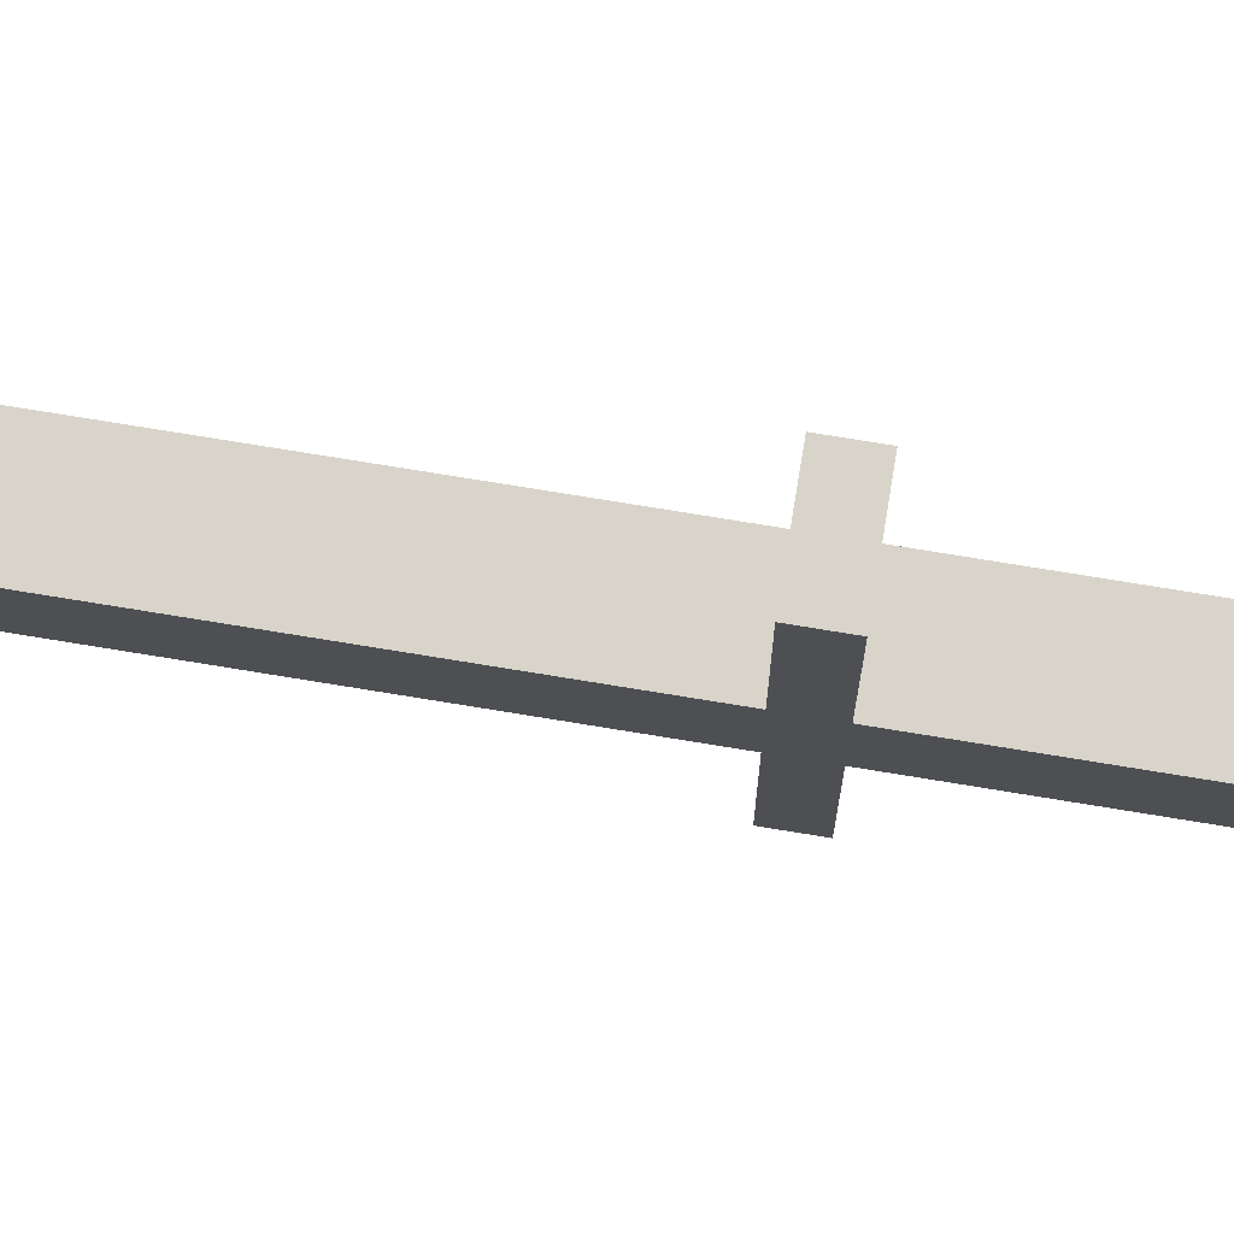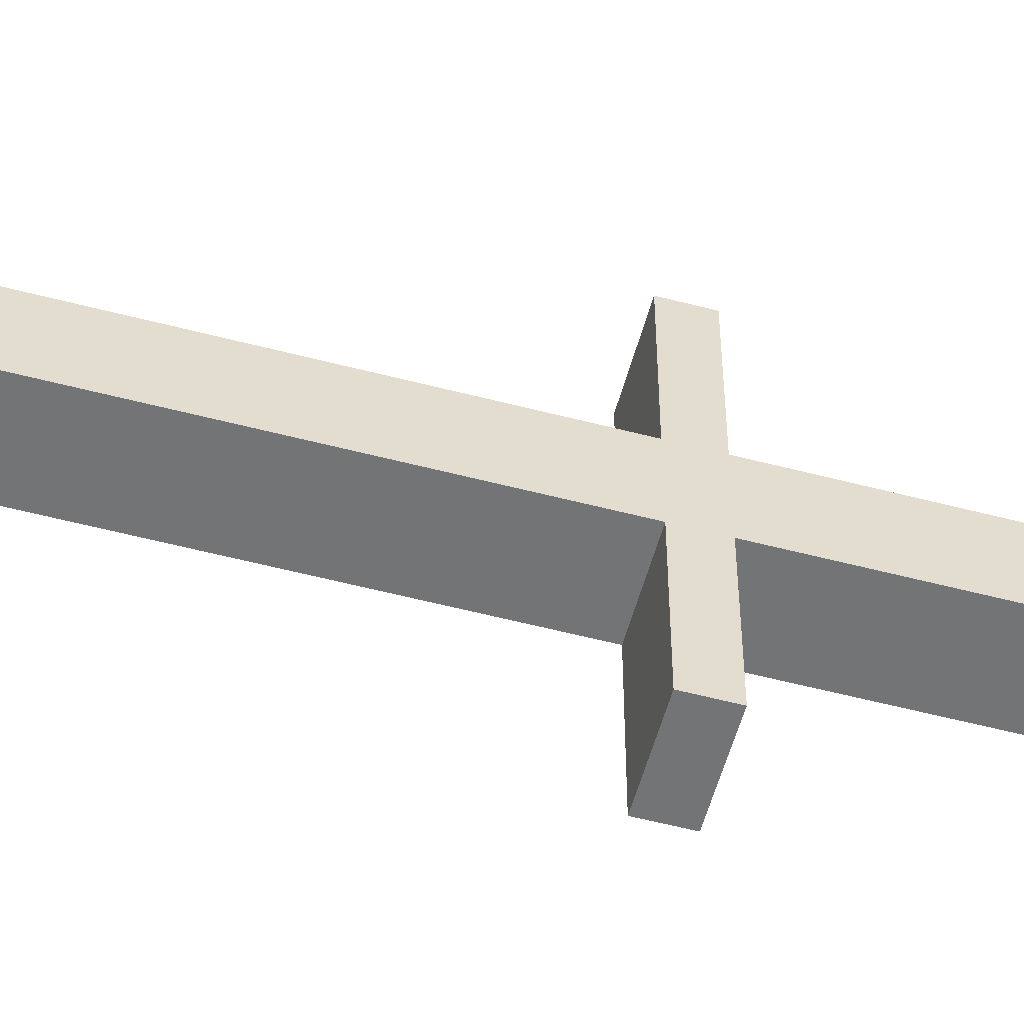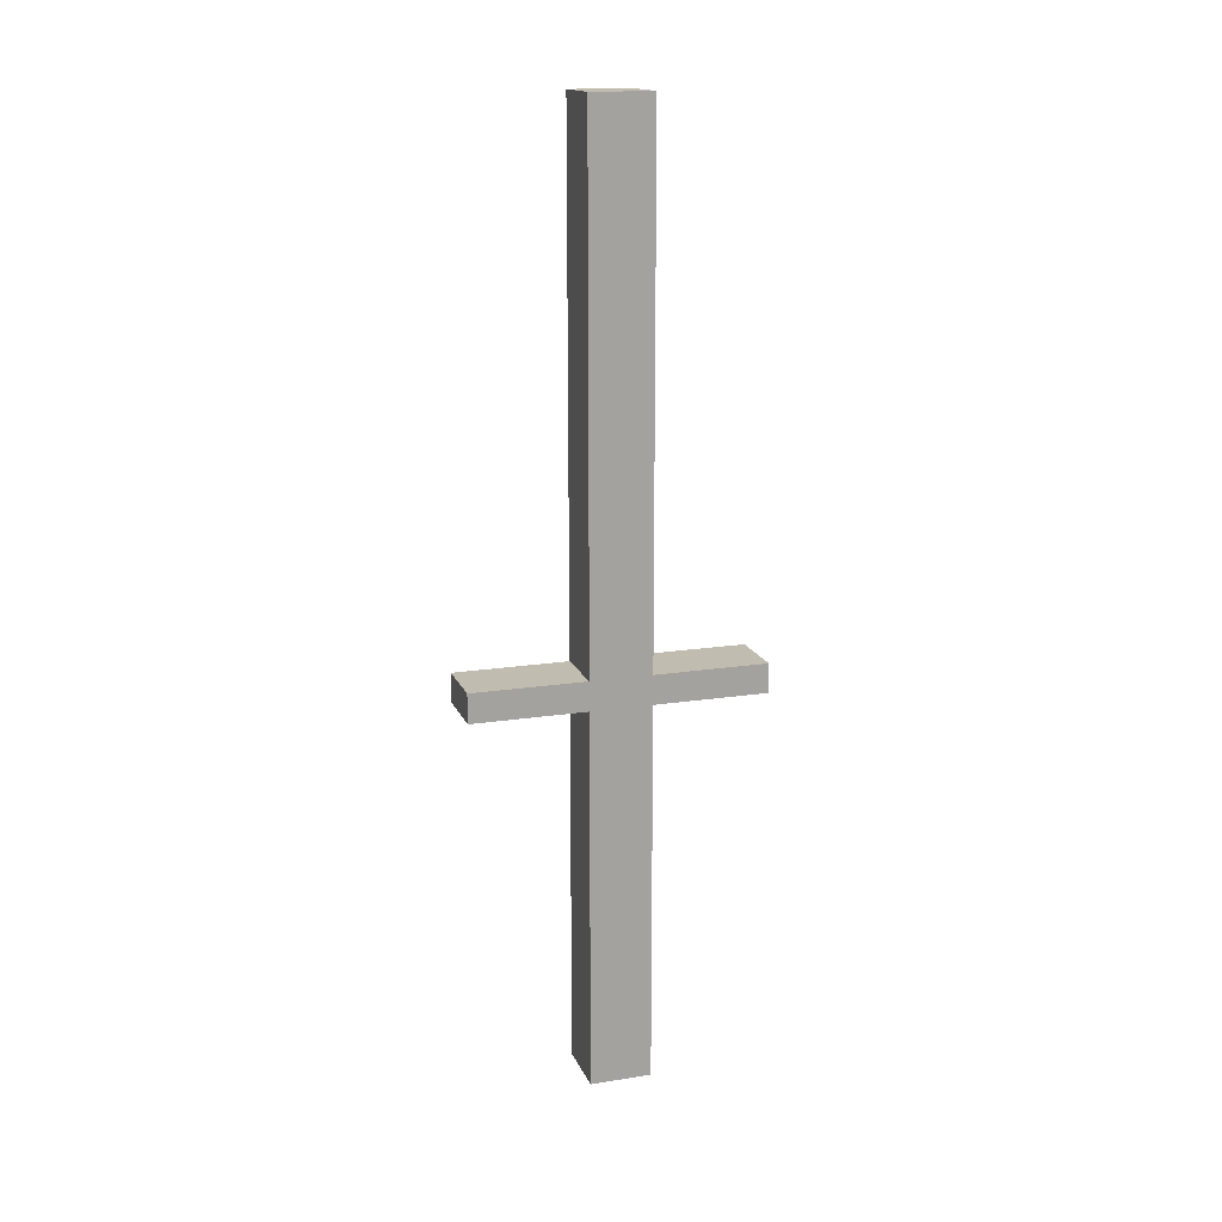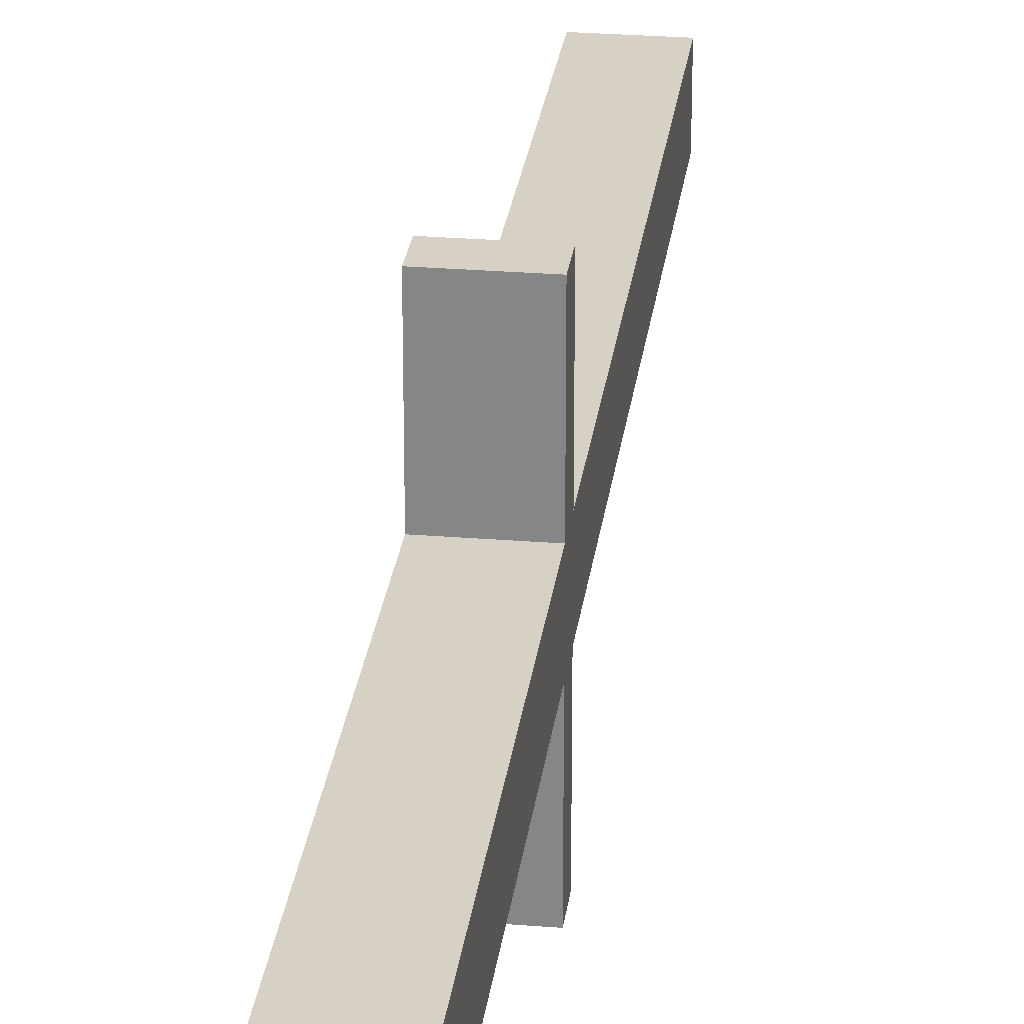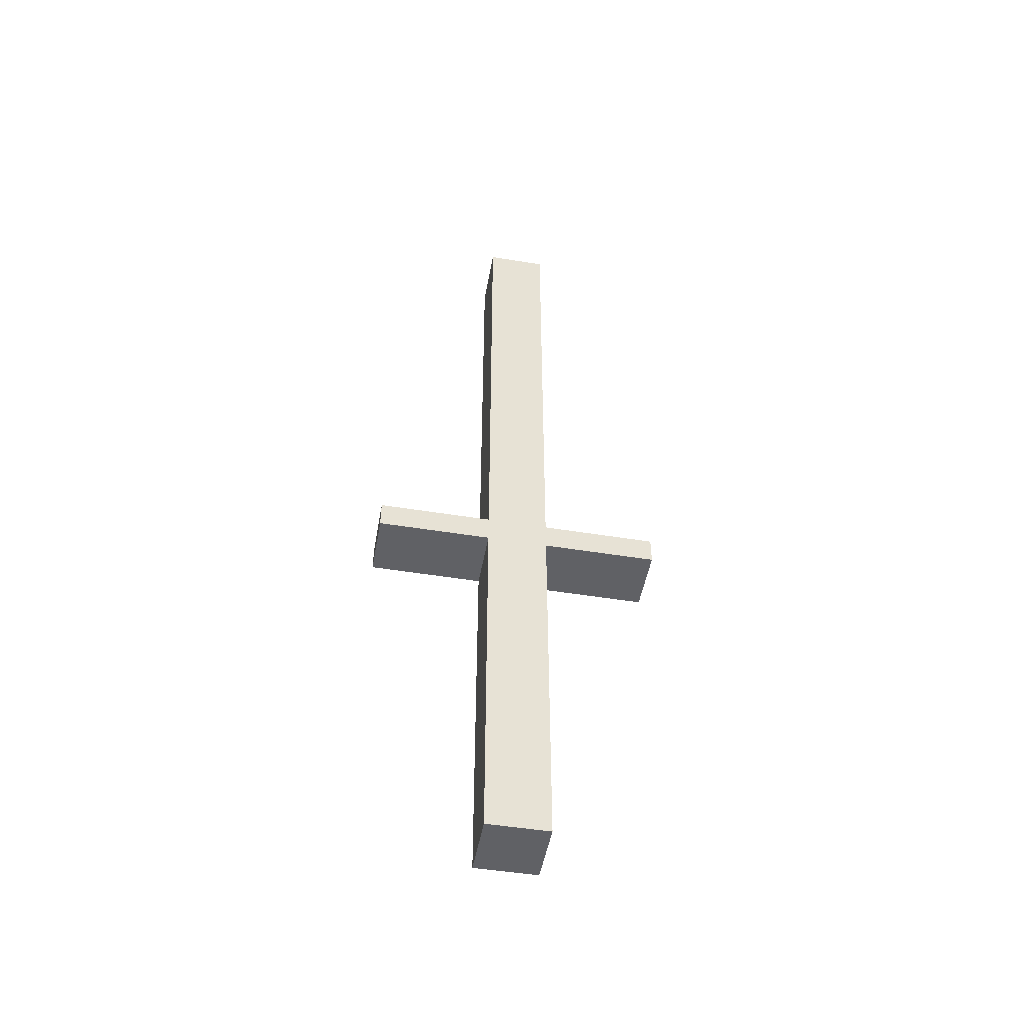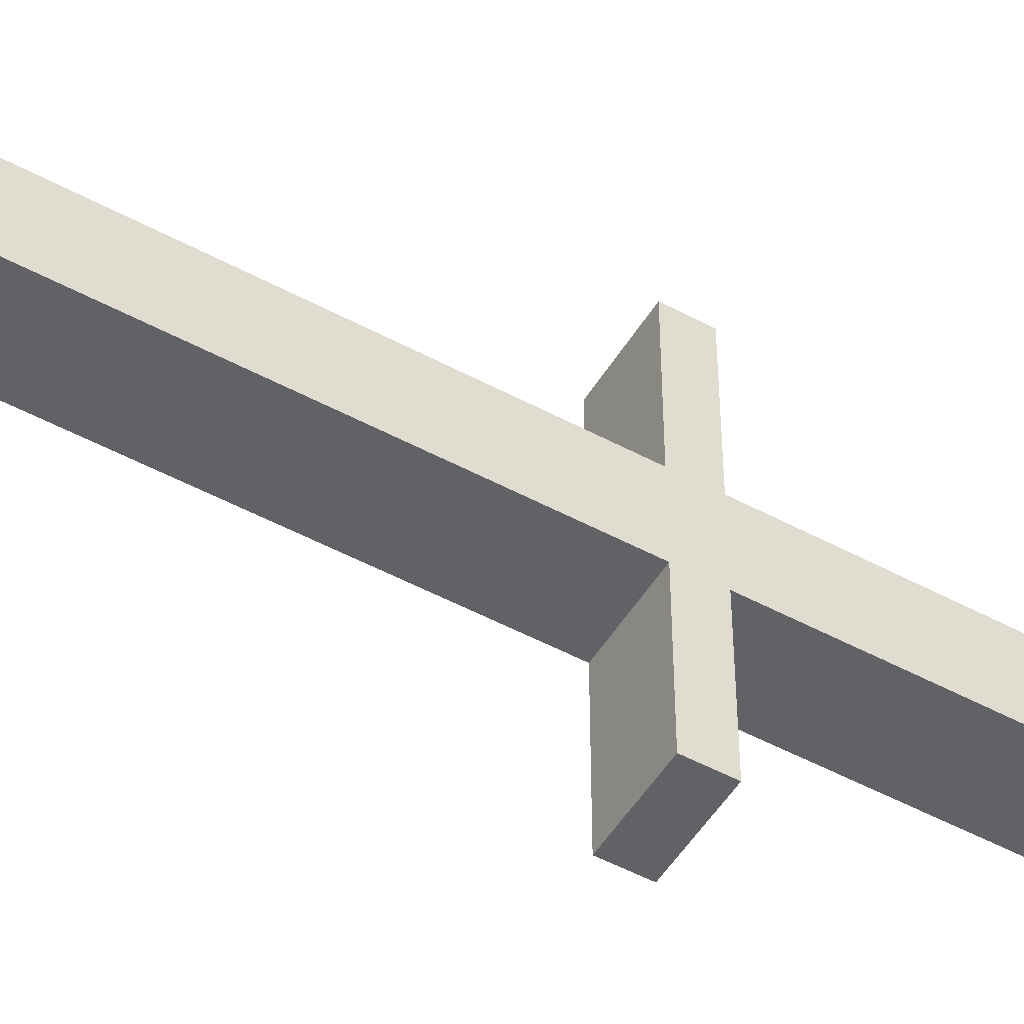
<metadata>
{"format":"obj","ext":"obj","renderer":"f3d","projection":"perspective","resolution":1024,"background":"white","views":[{"elev":75.2,"azim":-80.7,"up":"+Z"},{"elev":-56.2,"azim":-105.3,"up":"+Z"},{"elev":16.4,"azim":72.3,"up":"+Y"},{"elev":26.9,"azim":7.2,"up":"+Z"},{"elev":-49.6,"azim":-100.2,"up":"+Y"},{"elev":-50.6,"azim":-120.5,"up":"+Z"}]}
</metadata>
<code>
o Cube
v -0.1095 -1 0.1056
v -0.1095 0.2994 0.1056
v -0.1095 -1 -0.1039
v -0.1095 0.2994 -0.1039
v 0.1049 -1 0.1056
v 0.1049 0.2994 0.1056
v 0.1049 -1 -0.1039
v 0.1049 0.2994 -0.1039
v 0.1049 0.3988 0.4954
v -0.1095 0.3988 0.4954
v 0.1049 0.2994 0.4954
v -0.1095 0.2994 0.4954
v -0.1095 0.3988 0.1056
v -0.1095 0.3988 -0.1039
v 0.1049 0.3988 0.1056
v 0.1049 0.3988 -0.1039
v -0.1095 0.3988 0.1056
v -0.1095 0.3988 -0.1039
v 0.1049 0.3988 0.1056
v 0.1049 0.3988 -0.1039
v -0.1095 0.3988 0.4954
v 0.1049 0.3988 0.4954
v -0.1095 0.2994 -0.4937
v 0.1049 0.2994 -0.4937
v -0.1095 0.3988 -0.4937
v 0.1049 0.3988 -0.4937
v -0.1095 0.3988 -0.4937
v 0.1049 0.3988 -0.4937
v -0.1095 2.004 0.1056
v -0.1095 2.004 -0.1039
v 0.1049 2.004 0.1056
v 0.1049 2.004 -0.1039
v -0.1095 2.004 0.1056
v -0.1095 2.004 -0.1039
v 0.1049 2.004 0.1056
v 0.1049 2.004 -0.1039
v 0.1049 2.174 -0.1039
v 0.1049 2.174 0.1056
v -0.1095 2.174 -0.1039
v -0.1095 2.174 0.1056
v 0.1049 2.174 -0.1039
v 0.1049 2.174 0.1056
v -0.1095 2.174 -0.1039
v -0.1095 2.174 0.1056
f 1 2 4 3
f 3 4 8 7
f 7 8 6 5
f 5 6 2 1
f 3 7 5 1
f 12 11 9 10
f 16 8 24 26
f 13 2 12 10
f 4 2 13 14
f 6 8 16 15
f 16 20 36 32
f 13 17 33 29
f 20 18 34 36
f 17 13 10 21
f 18 20 28 27
f 10 9 22 21
f 2 6 11 12
f 15 19 22 9
f 6 15 9 11
f 19 17 21 22
f 24 23 25 26
f 26 25 27 28
f 20 16 26 28
f 14 18 27 25
f 8 4 23 24
f 4 14 25 23
f 15 16 32 31
f 18 14 30 34
f 14 13 29 30
f 19 15 31 35
f 17 19 35 33
f 36 34 39 37
f 34 30 43 39
f 31 32 41 42
f 33 35 38 40
f 29 33 40 44
f 30 29 44 43
f 32 36 37 41
f 35 31 42 38
f 41 43 44 42

</code>
